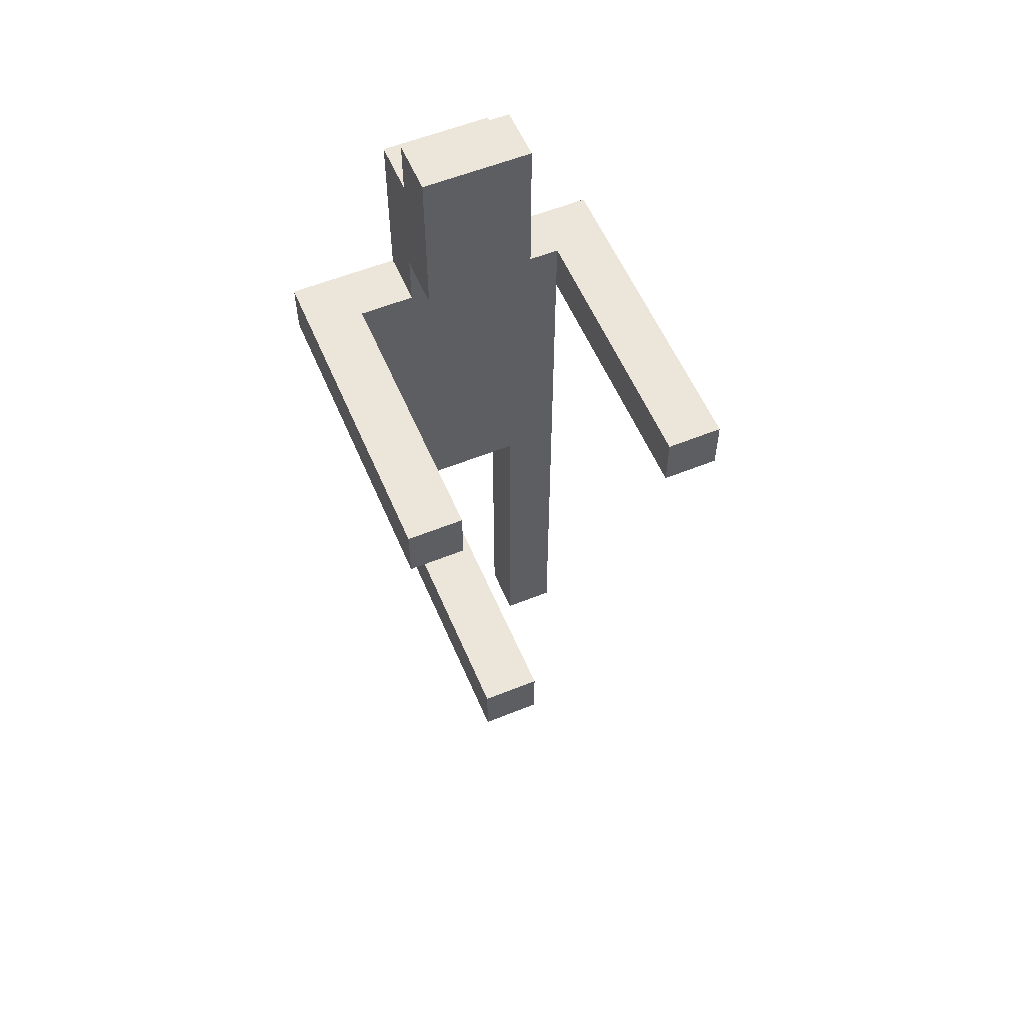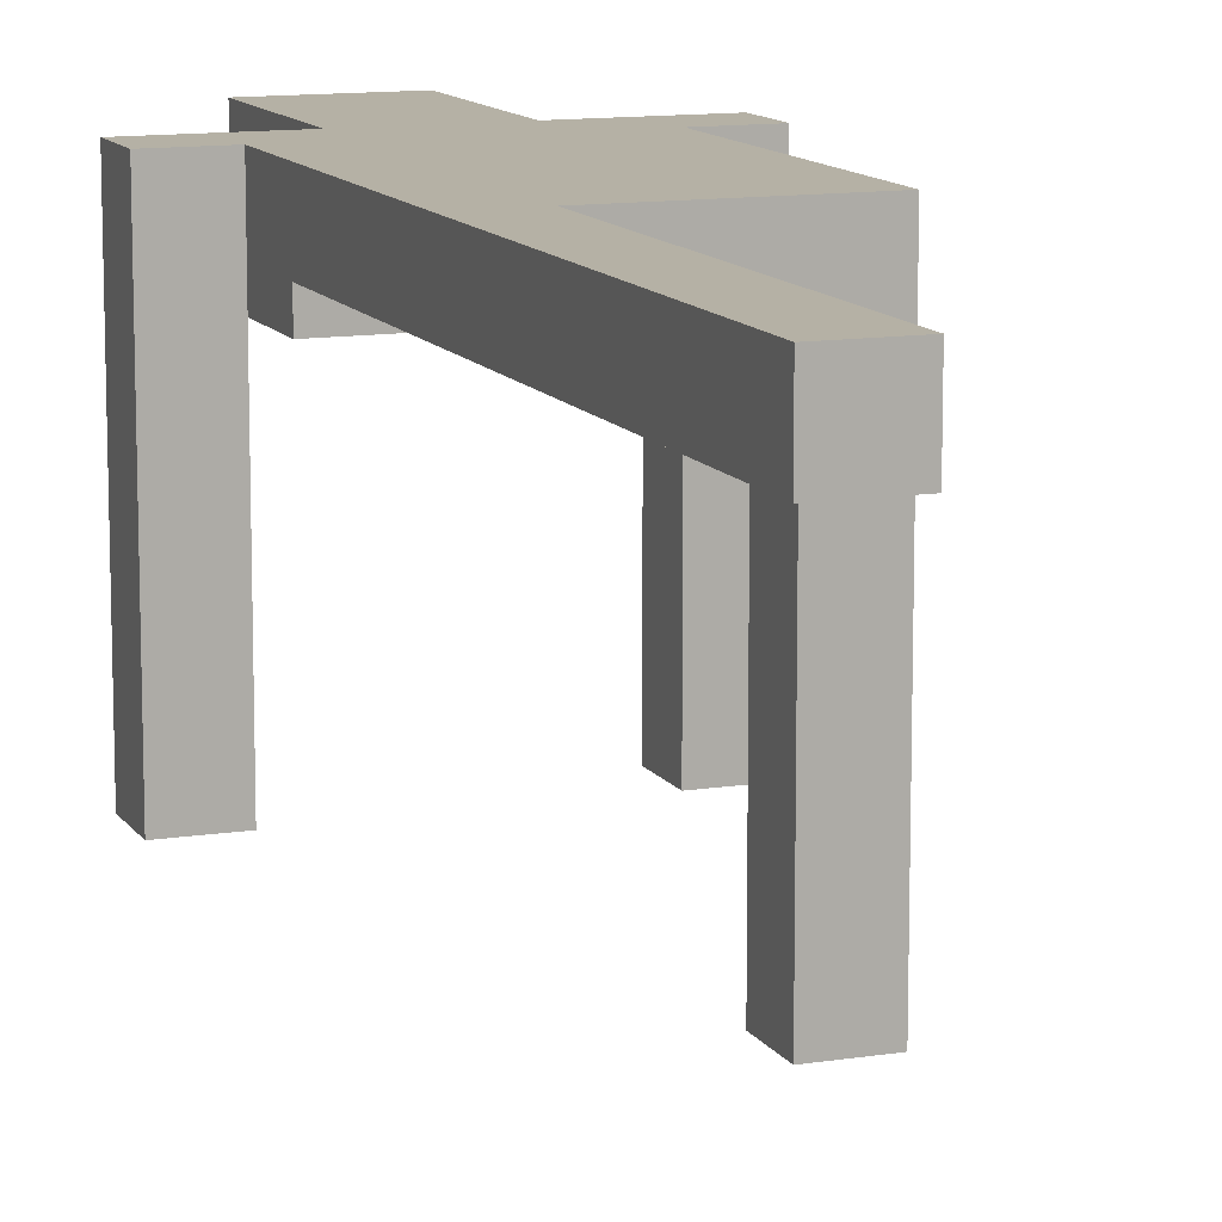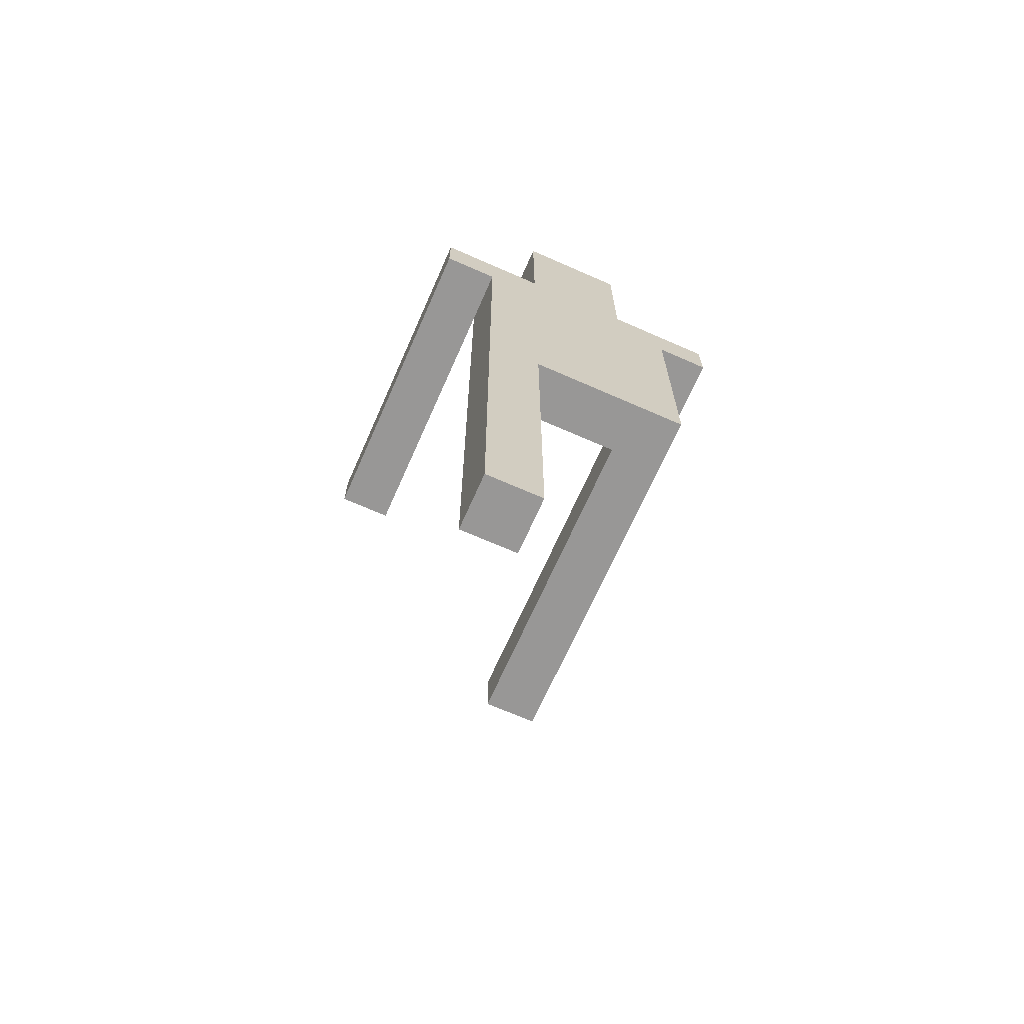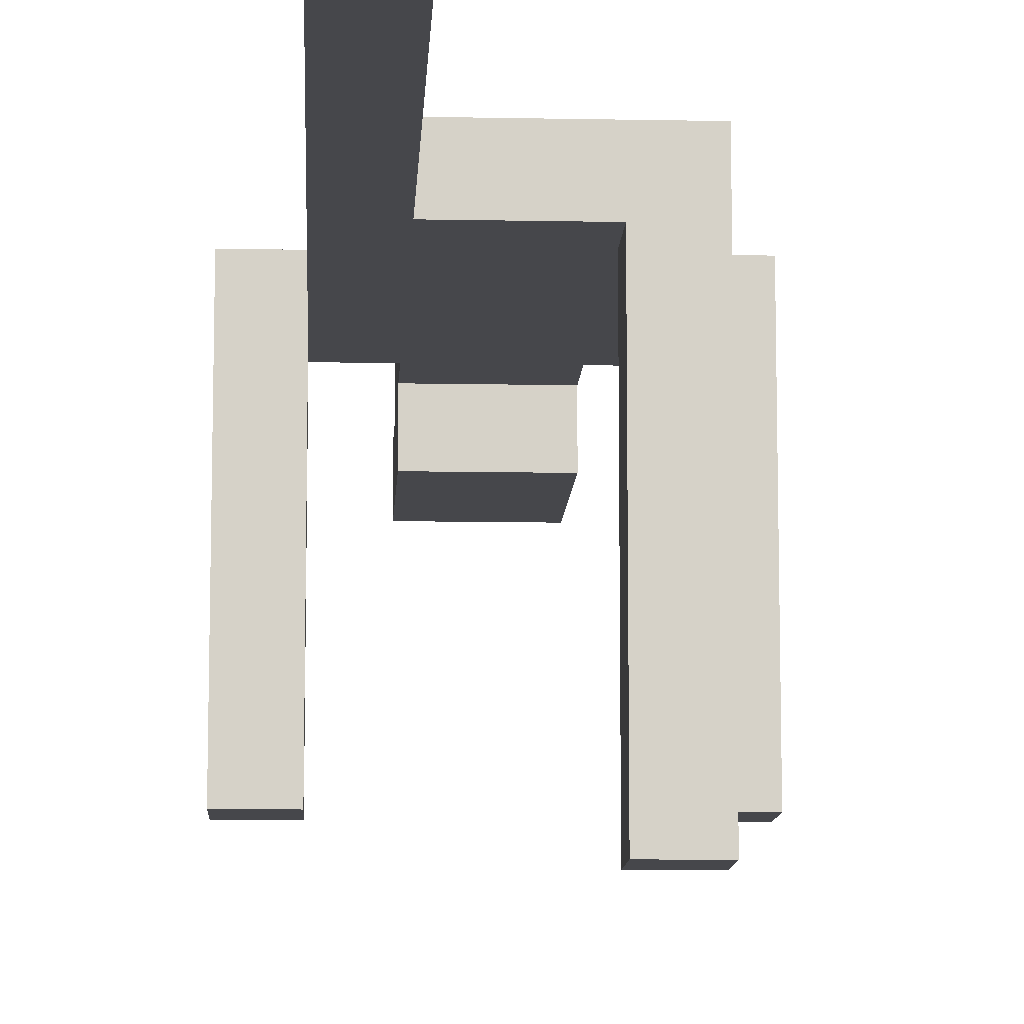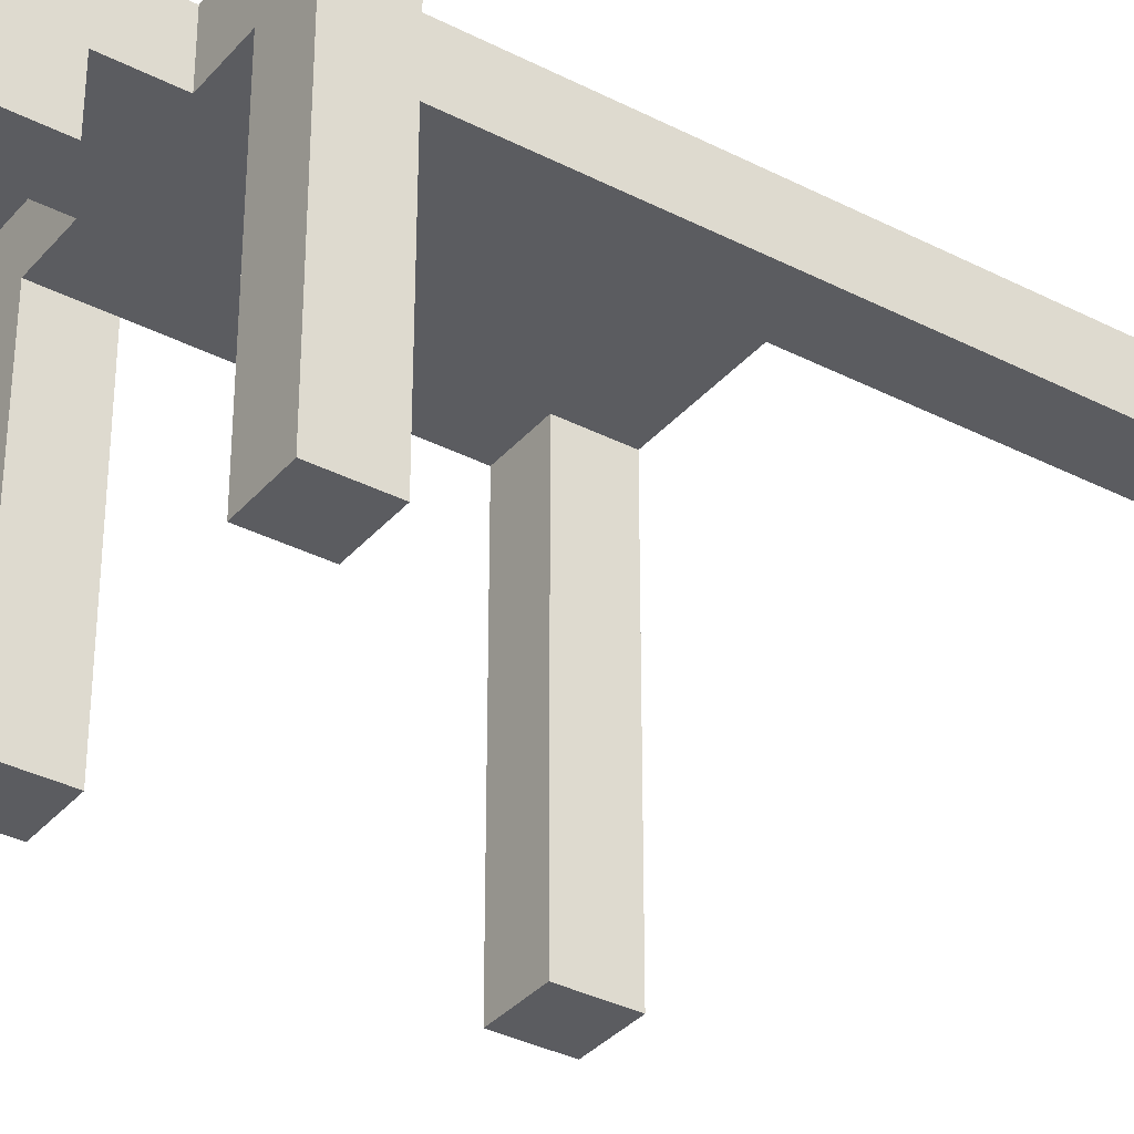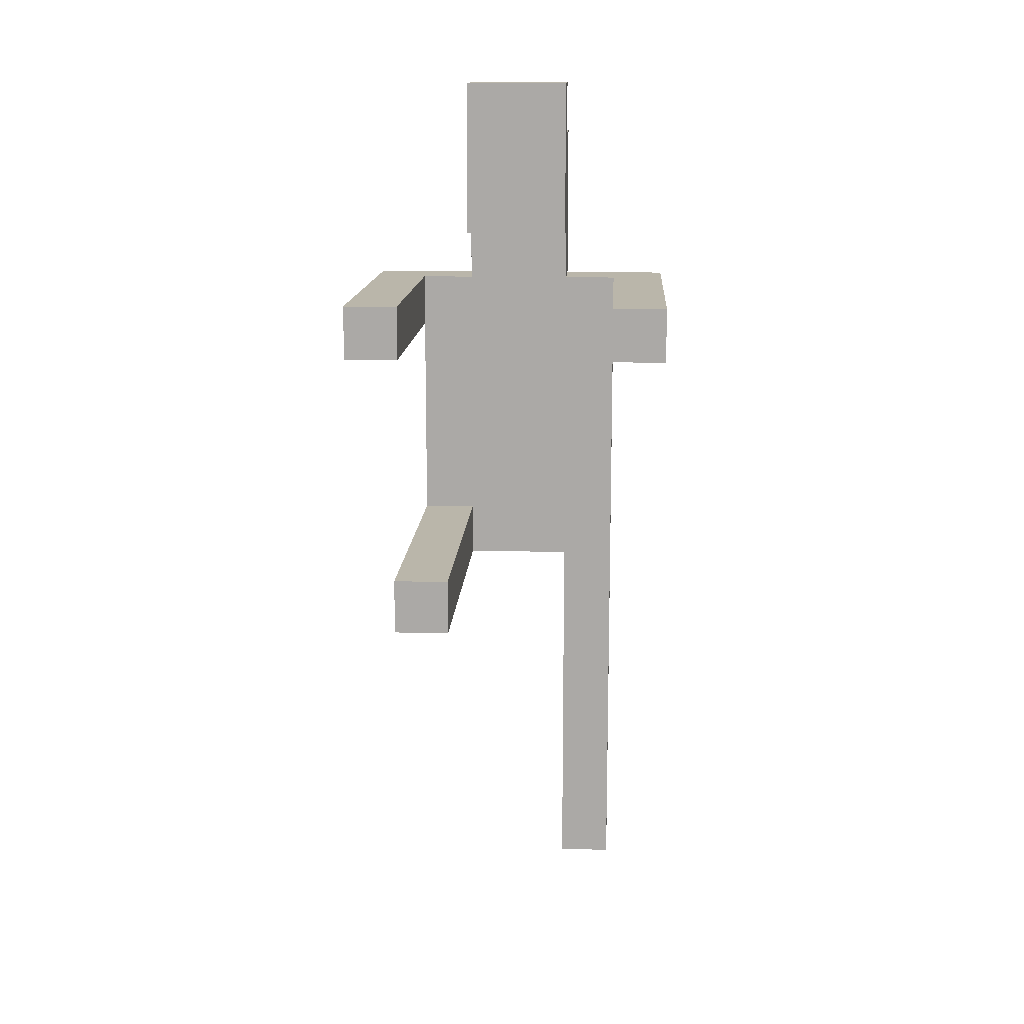
<metadata>
{"format":"obj","ext":"obj","renderer":"f3d","projection":"perspective","resolution":1024,"background":"white","views":[{"elev":57.1,"azim":157.1,"up":"+Y"},{"elev":11.9,"azim":-20.6,"up":"+Z"},{"elev":-68.3,"azim":-23.8,"up":"+Y"},{"elev":-10.8,"azim":-2.8,"up":"+Z"},{"elev":-34.8,"azim":-124.5,"up":"+Z"},{"elev":13.8,"azim":-176.7,"up":"+Y"}]}
</metadata>
<code>
o
v -0.3 1.2 0
v -0.3 1.2 -0.6
v -0.3 1.3 0
v -0.3 1.3 -0.6
v -0.2 0 0
v -0.2 0 -0.1
v -0.2 0.2 0
v -0.2 0.2 -0.1
v -0.2 0.8 0
v -0.2 0.8 -0.1
v -0.2 1.2 0
v -0.2 1.2 -0.1
v -0.1 1.3 0
v -0.1 1.3 -0.1
v -0.1 1.4 -0.1
v -0.1 1.4 -0.2
v -0.1 1.5 0
v -0.1 1.5 -0.1
v -0.1 1.6 0
v -0.1 1.6 -0.1
v -0.1 1.6 -0.2
v -0.1 1.7 -0.1
v -0.1 1.7 -0.2
v 0.1 0.7 -0.1
v 0.1 0.7 -0.5
v 0.1 0.7 -0.7
v 0.1 0.8 -0.1
v 0.1 0.8 -0.5
v 0.1 0.8 -0.7
v 0.2 1.2 -0.1
v 0.2 1.2 -0.6
v 0.2 1.3 -0.1
v 0.2 1.3 -0.6
v -0.2 1.2 -0.1
v -0.2 1.2 -0.6
v -0.2 1.3 -0.1
v -0.2 1.3 -0.6
v -0.1 0 0
v -0.1 0 -0.1
v -0.1 0.2 0
v -0.1 0.2 -0.1
v -0.1 0.7 0
v -0.1 0.7 -0.1
v 0.1 1.3 0
v 0.1 1.3 -0.1
v 0.1 1.4 -0.1
v 0.1 1.4 -0.2
v 0.1 1.5 0
v 0.1 1.5 -0.1
v 0.1 1.6 0
v 0.1 1.6 -0.1
v 0.1 1.6 -0.2
v 0.1 1.7 -0.1
v 0.1 1.7 -0.2
v 0.2 0.7 0
v 0.2 0.7 -0.5
v 0.2 0.7 -0.7
v 0.2 0.8 0
v 0.2 0.8 -0.1
v 0.2 0.8 -0.5
v 0.2 0.8 -0.7
v 0.2 1.2 0
v 0.2 1.2 -0.1
v 0.3 1.2 0
v 0.3 1.2 -0.6
v 0.3 1.3 0
v 0.3 1.3 -0.6
v -0.3 1.2 0
v -0.3 1.3 0
v -0.2 0 0
v -0.2 0.2 0
v -0.2 0.8 0
v -0.2 1.2 0
v -0.2 1.3 0
v -0.1 0 0
v -0.1 0.2 0
v -0.1 0.7 0
v -0.1 1.3 0
v -0.1 1.5 0
v -0.1 1.6 0
v 0.1 1.3 0
v 0.1 1.5 0
v 0.1 1.6 0
v 0.2 0.7 0
v 0.2 0.8 0
v 0.2 1.2 0
v 0.2 1.3 0
v 0.3 1.2 0
v 0.3 1.3 0
v -0.1 1.6 -0.1
v -0.1 1.7 -0.1
v 0.1 1.6 -0.1
v 0.1 1.7 -0.1
v -0.2 0 -0.1
v -0.2 0.2 -0.1
v -0.2 0.8 -0.1
v -0.2 1.2 -0.1
v -0.2 1.3 -0.1
v -0.1 0 -0.1
v -0.1 0.2 -0.1
v -0.1 0.7 -0.1
v -0.1 1.3 -0.1
v -0.1 1.4 -0.1
v 0.1 0.7 -0.1
v 0.1 0.8 -0.1
v 0.1 1.3 -0.1
v 0.1 1.4 -0.1
v 0.2 0.8 -0.1
v 0.2 1.2 -0.1
v 0.2 1.3 -0.1
v -0.1 1.4 -0.2
v -0.1 1.6 -0.2
v -0.1 1.7 -0.2
v 0.1 1.4 -0.2
v 0.1 1.6 -0.2
v 0.1 1.7 -0.2
v -0.3 1.2 -0.6
v -0.3 1.3 -0.6
v -0.2 1.2 -0.6
v -0.2 1.3 -0.6
v 0.2 1.2 -0.6
v 0.2 1.3 -0.6
v 0.3 1.2 -0.6
v 0.3 1.3 -0.6
v 0.1 0.7 -0.7
v 0.1 0.8 -0.7
v 0.2 0.7 -0.7
v 0.2 0.8 -0.7
v -0.2 0 0
v -0.1 0 0
v -0.2 0 -0.1
v -0.1 0 -0.1
v -0.1 0.7 0
v 0.2 0.7 0
v -0.1 0.7 -0.1
v 0.1 0.7 -0.1
v 0.1 0.7 -0.5
v 0.2 0.7 -0.5
v 0.1 0.7 -0.7
v 0.2 0.7 -0.7
v -0.3 1.2 0
v -0.2 1.2 0
v 0.2 1.2 0
v 0.3 1.2 0
v -0.2 1.2 -0.1
v 0.2 1.2 -0.1
v -0.3 1.2 -0.6
v -0.2 1.2 -0.6
v 0.2 1.2 -0.6
v 0.3 1.2 -0.6
v -0.1 1.4 -0.1
v 0.1 1.4 -0.1
v -0.1 1.4 -0.2
v 0.1 1.4 -0.2
v 0.1 0.8 -0.1
v 0.2 0.8 -0.1
v 0.1 0.8 -0.5
v 0.2 0.8 -0.5
v 0.1 0.8 -0.7
v 0.2 0.8 -0.7
v -0.3 1.3 0
v -0.2 1.3 0
v -0.1 1.3 0
v 0.1 1.3 0
v 0.2 1.3 0
v 0.3 1.3 0
v -0.2 1.3 -0.1
v -0.1 1.3 -0.1
v 0.1 1.3 -0.1
v 0.2 1.3 -0.1
v -0.3 1.3 -0.6
v -0.2 1.3 -0.6
v 0.2 1.3 -0.6
v 0.3 1.3 -0.6
v -0.1 1.6 0
v 0.1 1.6 0
v -0.1 1.6 -0.1
v 0.1 1.6 -0.1
v -0.1 1.7 -0.1
v 0.1 1.7 -0.1
v -0.1 1.7 -0.2
v 0.1 1.7 -0.2
f 3 2 1
f 4 2 3
f 7 6 5
f 8 6 7
f 9 8 7
f 10 8 9
f 11 10 9
f 12 10 11
f 15 14 13
f 17 15 13
f 17 16 15
f 18 16 17
f 19 18 17
f 20 16 18
f 20 18 19
f 21 16 20
f 22 21 20
f 23 21 22
f 27 25 24
f 28 26 25
f 28 25 27
f 29 26 28
f 32 31 30
f 33 31 32
f 34 35 36
f 36 35 37
f 38 39 40
f 40 39 41
f 40 41 42
f 42 41 43
f 44 45 46
f 44 46 48
f 46 47 48
f 48 47 49
f 48 49 50
f 49 47 51
f 50 49 51
f 51 47 52
f 51 52 53
f 53 52 54
f 55 56 58
f 58 56 59
f 56 57 60
f 59 56 60
f 60 57 61
f 58 59 62
f 62 59 63
f 64 65 66
f 66 65 67
f 73 69 68
f 74 69 73
f 75 71 70
f 76 72 71
f 76 71 75
f 77 72 76
f 78 73 72
f 78 74 73
f 81 78 72
f 81 79 78
f 82 80 79
f 82 79 81
f 83 80 82
f 84 72 77
f 85 81 72
f 85 72 84
f 86 81 85
f 87 81 86
f 88 87 86
f 89 87 88
f 92 91 90
f 93 91 92
f 94 95 99
f 95 96 100
f 99 95 100
f 100 96 101
f 97 98 102
f 96 97 102
f 101 96 104
f 96 102 105
f 104 96 105
f 102 103 106
f 105 102 106
f 106 103 107
f 105 106 108
f 108 106 109
f 109 106 110
f 111 112 114
f 112 113 115
f 114 112 115
f 115 113 116
f 117 118 119
f 119 118 120
f 121 122 123
f 123 122 124
f 125 126 127
f 127 126 128
f 131 130 129
f 132 130 131
f 135 134 133
f 136 134 135
f 137 134 136
f 138 134 137
f 139 138 137
f 140 138 139
f 145 142 141
f 146 144 143
f 147 145 141
f 148 145 147
f 149 144 146
f 150 144 149
f 153 152 151
f 154 152 153
f 155 156 157
f 157 156 158
f 157 158 159
f 159 158 160
f 161 162 167
f 162 163 167
f 167 163 168
f 164 165 169
f 165 166 170
f 169 165 170
f 161 167 171
f 171 167 172
f 170 166 173
f 173 166 174
f 175 176 177
f 177 176 178
f 179 180 181
f 181 180 182

</code>
